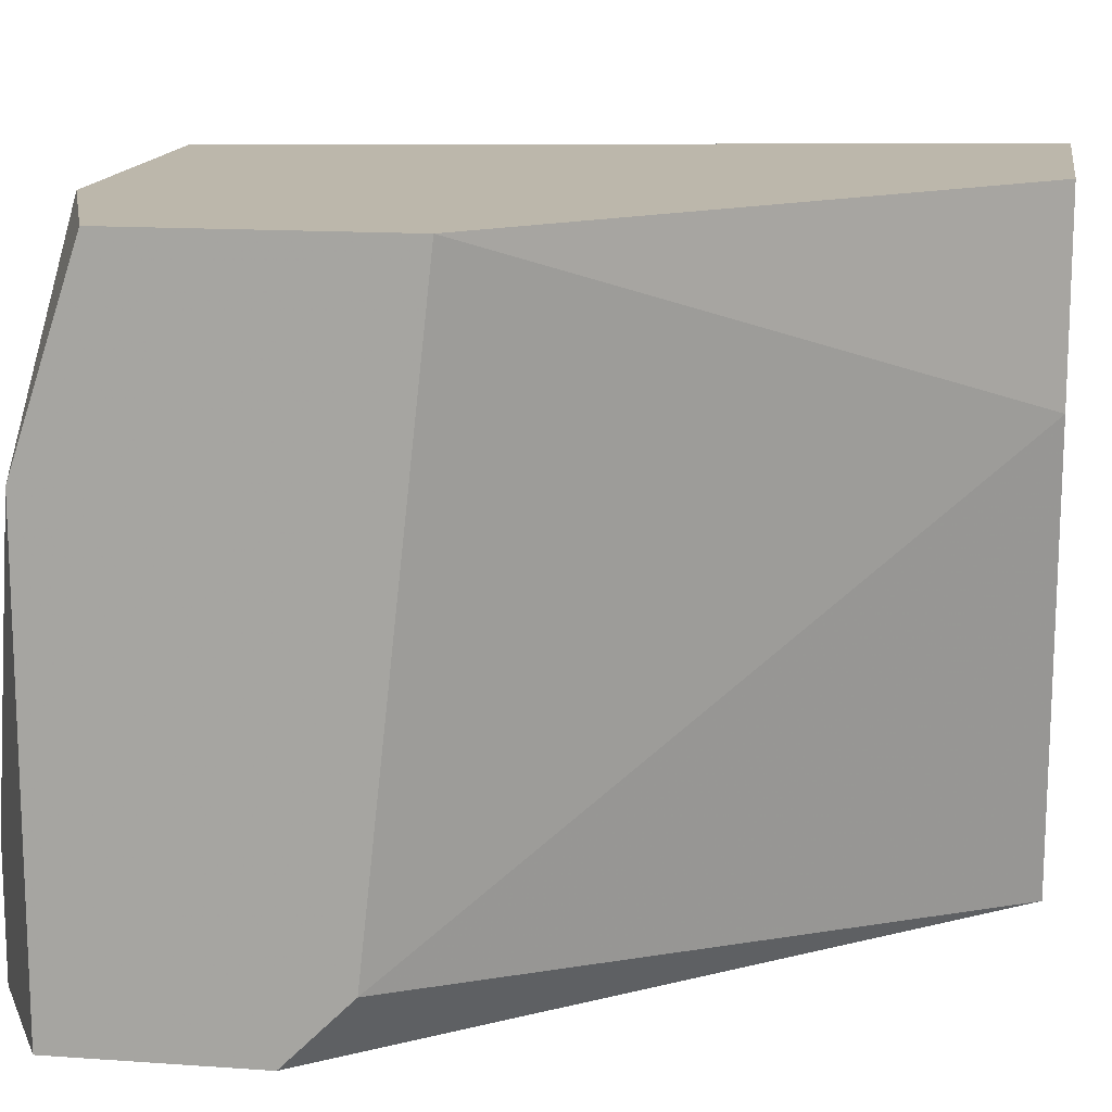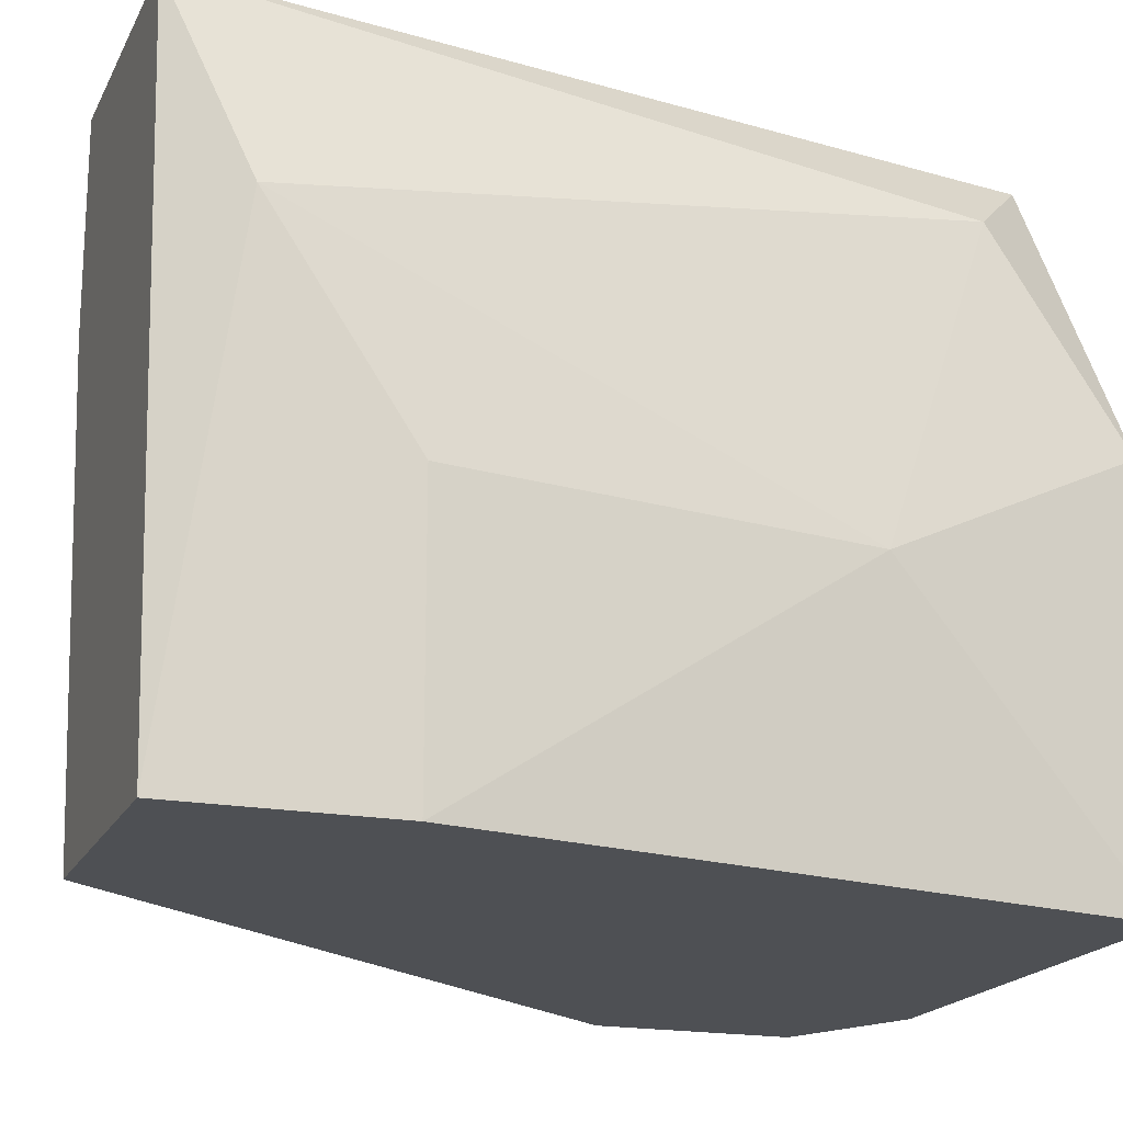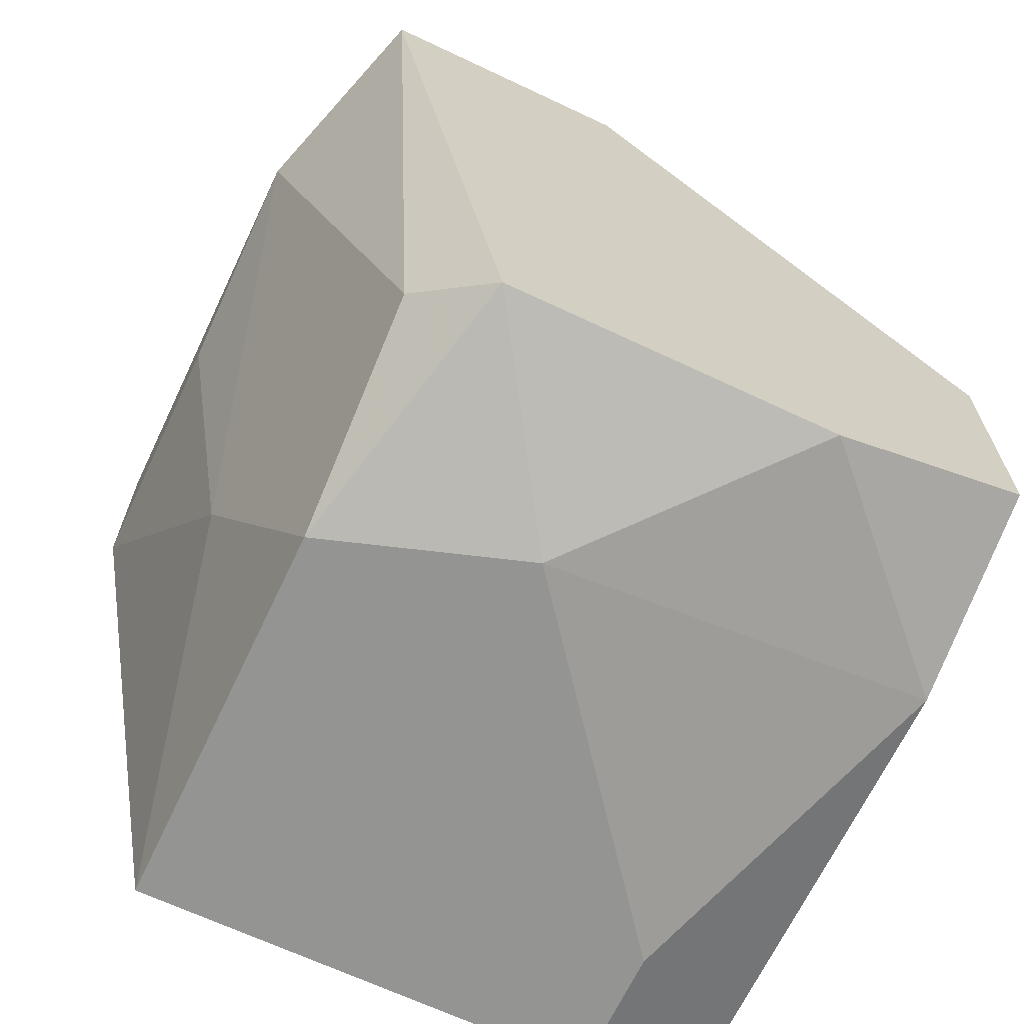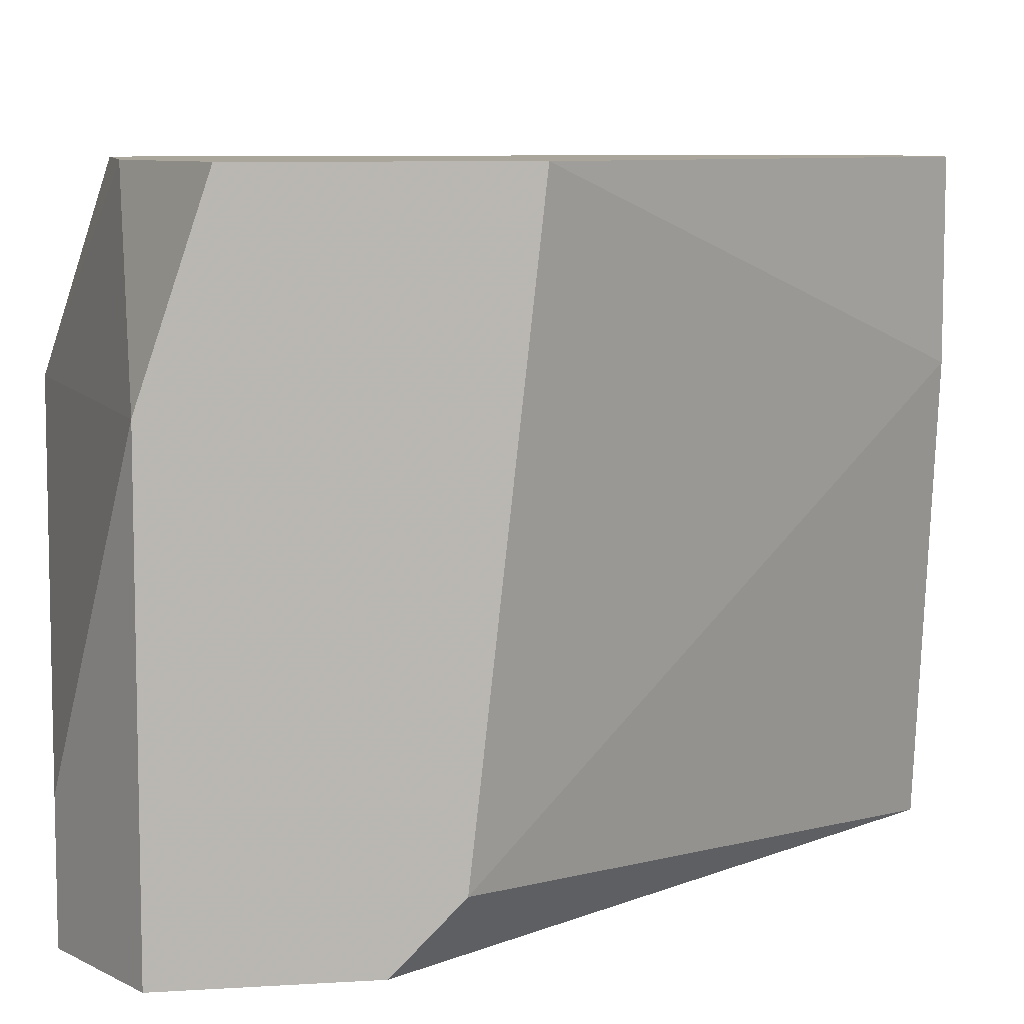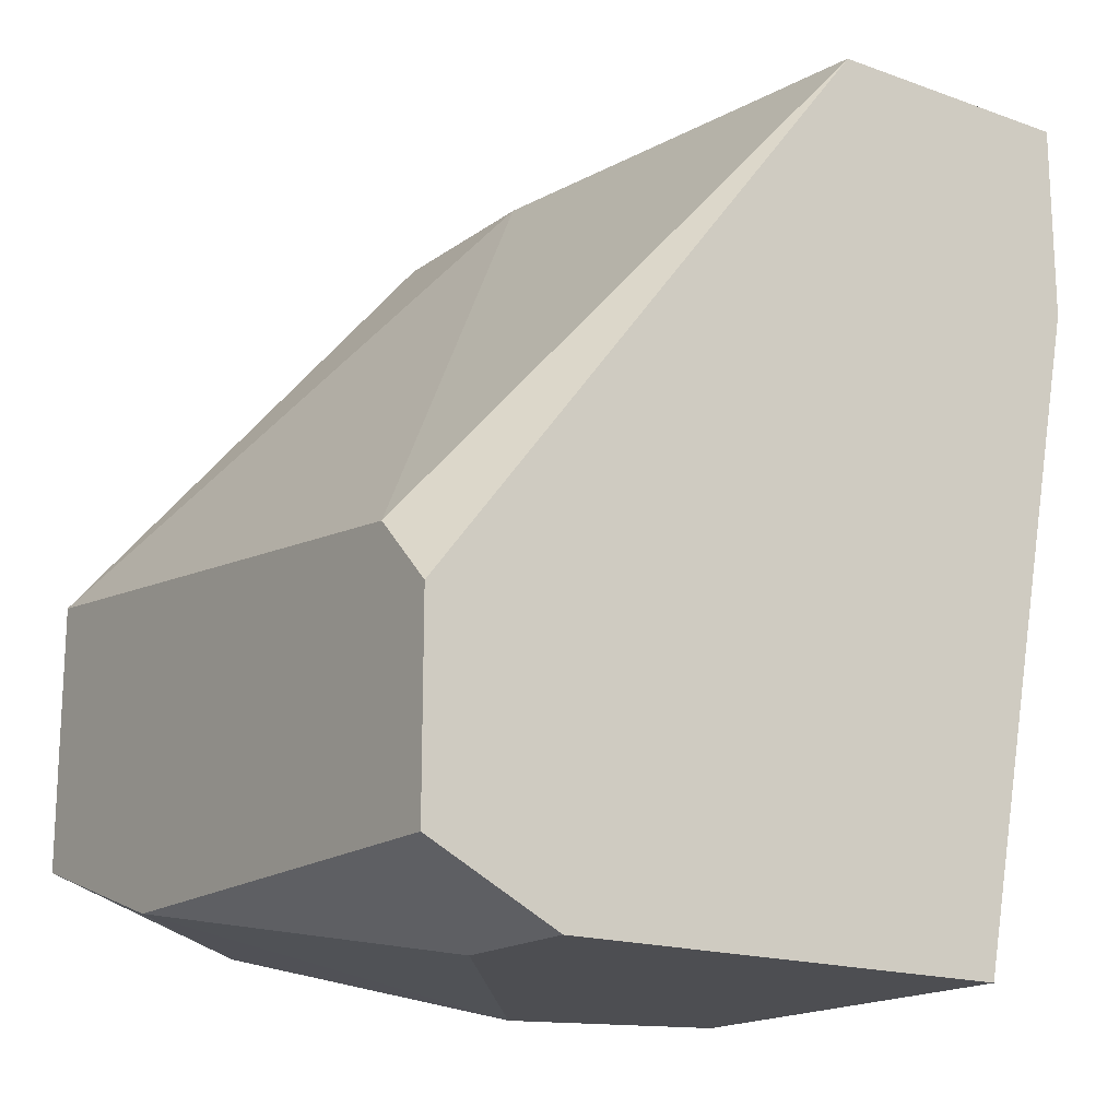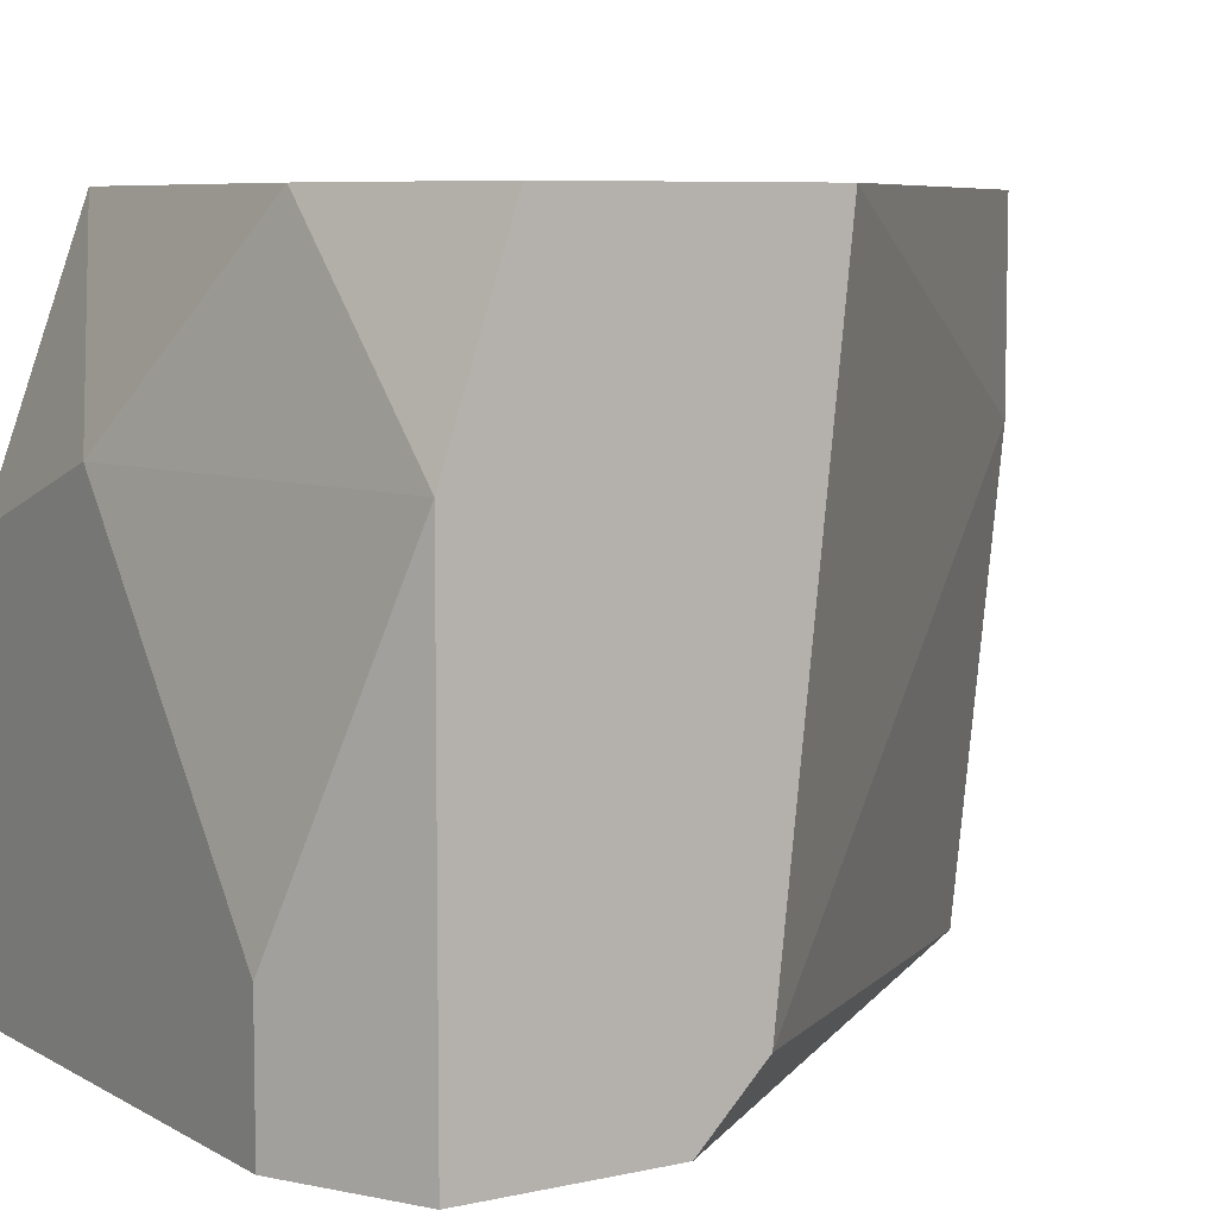
<metadata>
{"format":"obj","ext":"obj","renderer":"f3d","projection":"perspective","resolution":1024,"background":"white","views":[{"elev":14.4,"azim":98.8,"up":"+Z"},{"elev":-18.7,"azim":-109.7,"up":"+Z"},{"elev":-67.0,"azim":-25.3,"up":"+Y"},{"elev":8.0,"azim":80.2,"up":"+Z"},{"elev":-17.2,"azim":144.6,"up":"+Y"},{"elev":7.0,"azim":57.3,"up":"+Z"}]}
</metadata>
<code>
v -0.02475 -0.01386 0.01264
v -0.02475 -0.01277 0.005058
v -0.02475 -0.01602 0.009391
v -0.02475 -0.01602 0.005058
v -0.01501 -0.02685 0.005058
v -0.01501 -0.02685 0.007224
v -0.02367 -0.01277 0.01589
v -0.02367 -0.02252 0.009391
v -0.02259 -0.02468 0.01481
v -0.02259 -0.02685 0.01155
v -0.02259 -0.02685 0.005058
v -0.01284 -0.02035 0.01589
v -0.01284 -0.02468 0.01589
v -0.01284 -0.02252 0.005058
v -0.01284 -0.02144 0.006141
v -0.01284 -0.02577 0.01264
v -0.01284 -0.02577 0.005058
v -0.02042 -0.01277 0.005058
v -0.01934 -0.01277 0.01264
v -0.01934 -0.01277 0.01589
v -0.01934 -0.02685 0.01264
v -0.0215 -0.02577 0.01589
v -0.01609 -0.02577 0.01589
f 6 11 5
f 17 4 18
f 20 18 7
f 13 20 7
f 4 17 11
f 13 17 15
f 13 7 22
f 20 13 12
f 13 15 12
f 4 3 2
f 18 4 2
f 7 18 2
f 10 11 6
f 13 22 23
f 2 3 1
f 7 2 1
f 18 20 19
f 15 18 19
f 20 12 19
f 12 15 19
f 10 22 9
f 22 7 9
f 7 1 9
f 17 13 16
f 6 17 16
f 13 23 16
f 16 23 21
f 22 10 21
f 10 6 21
f 23 22 21
f 6 16 21
f 3 4 8
f 4 11 8
f 11 10 8
f 1 3 8
f 10 9 8
f 9 1 8
f 17 18 14
f 15 17 14
f 18 15 14
f 11 17 5
f 17 6 5

</code>
